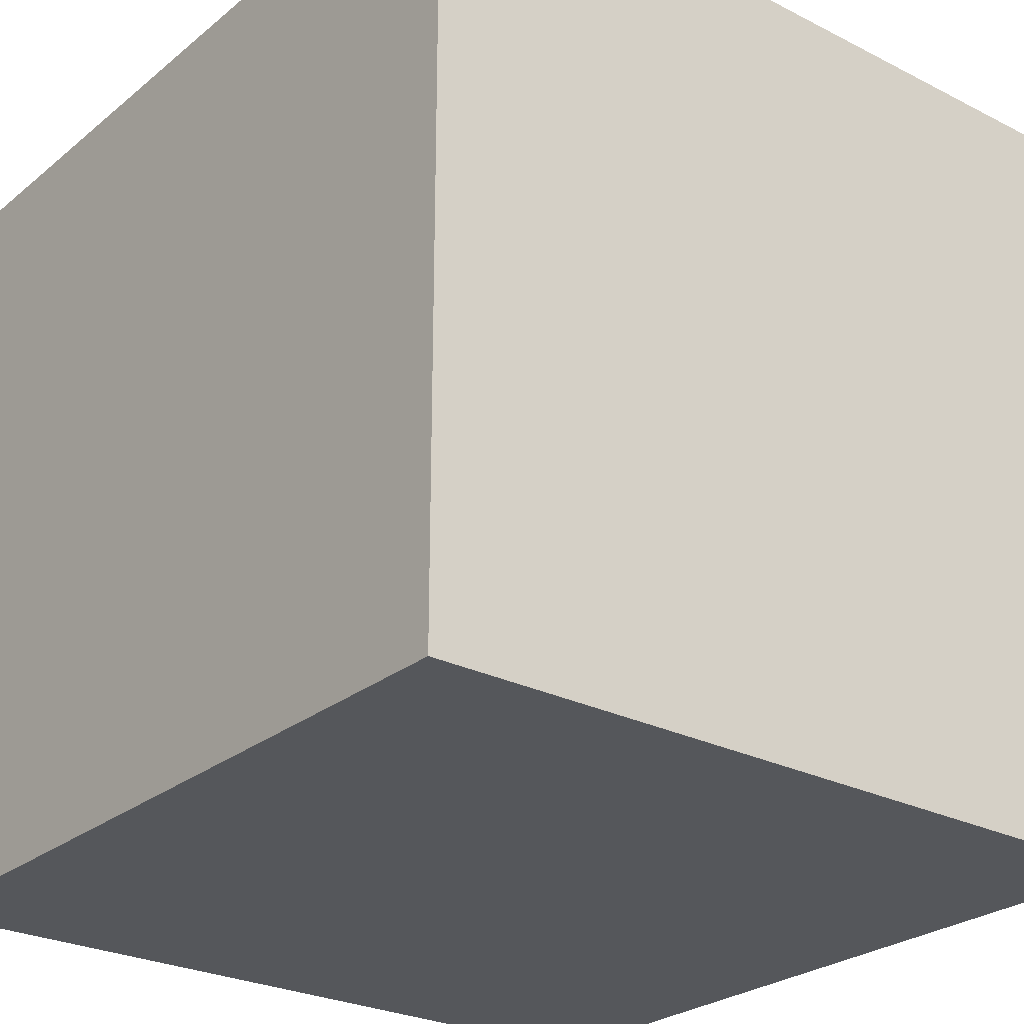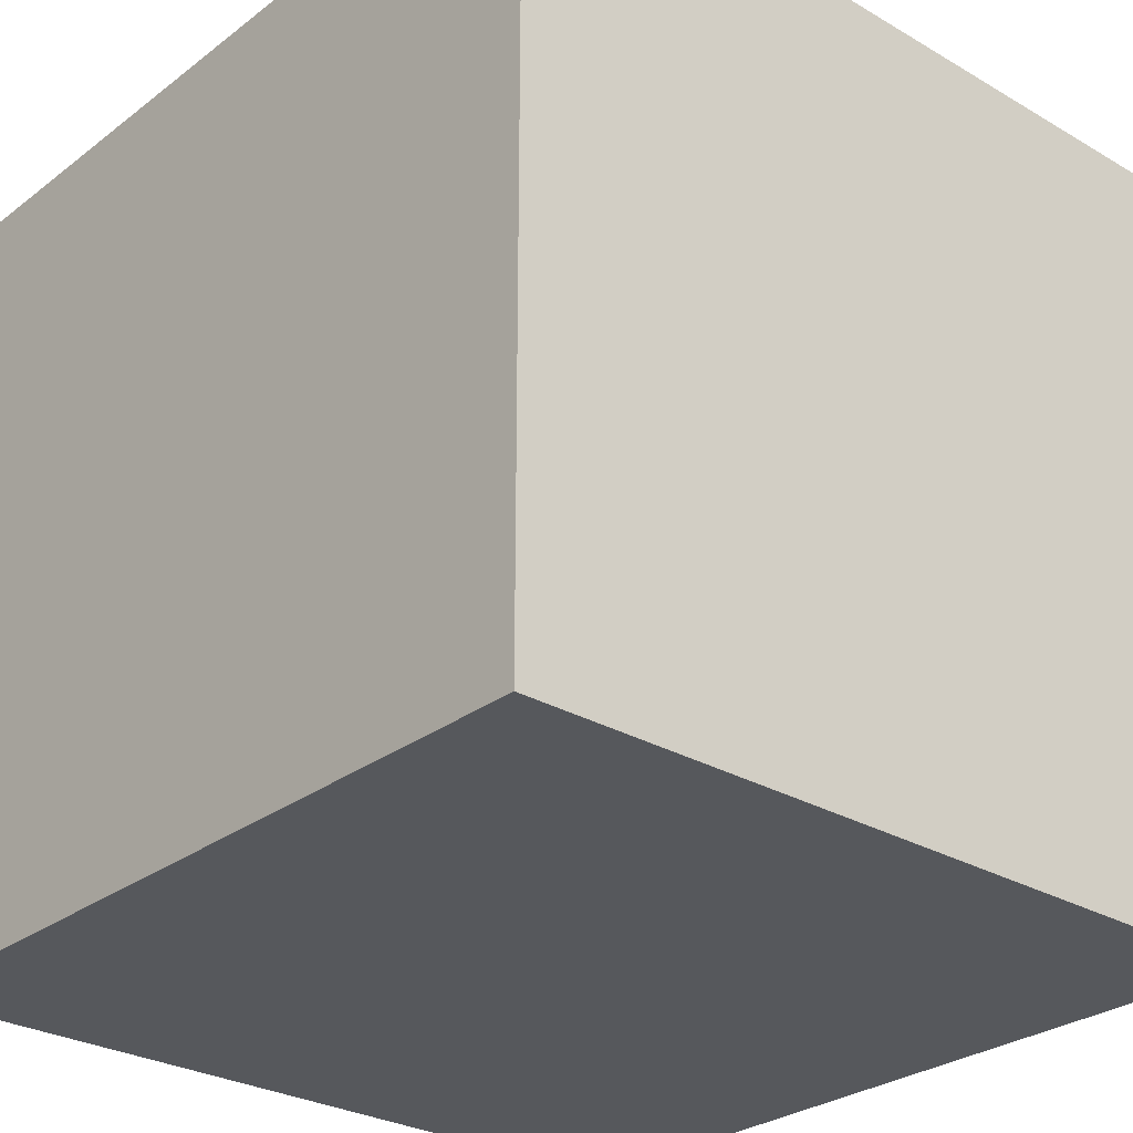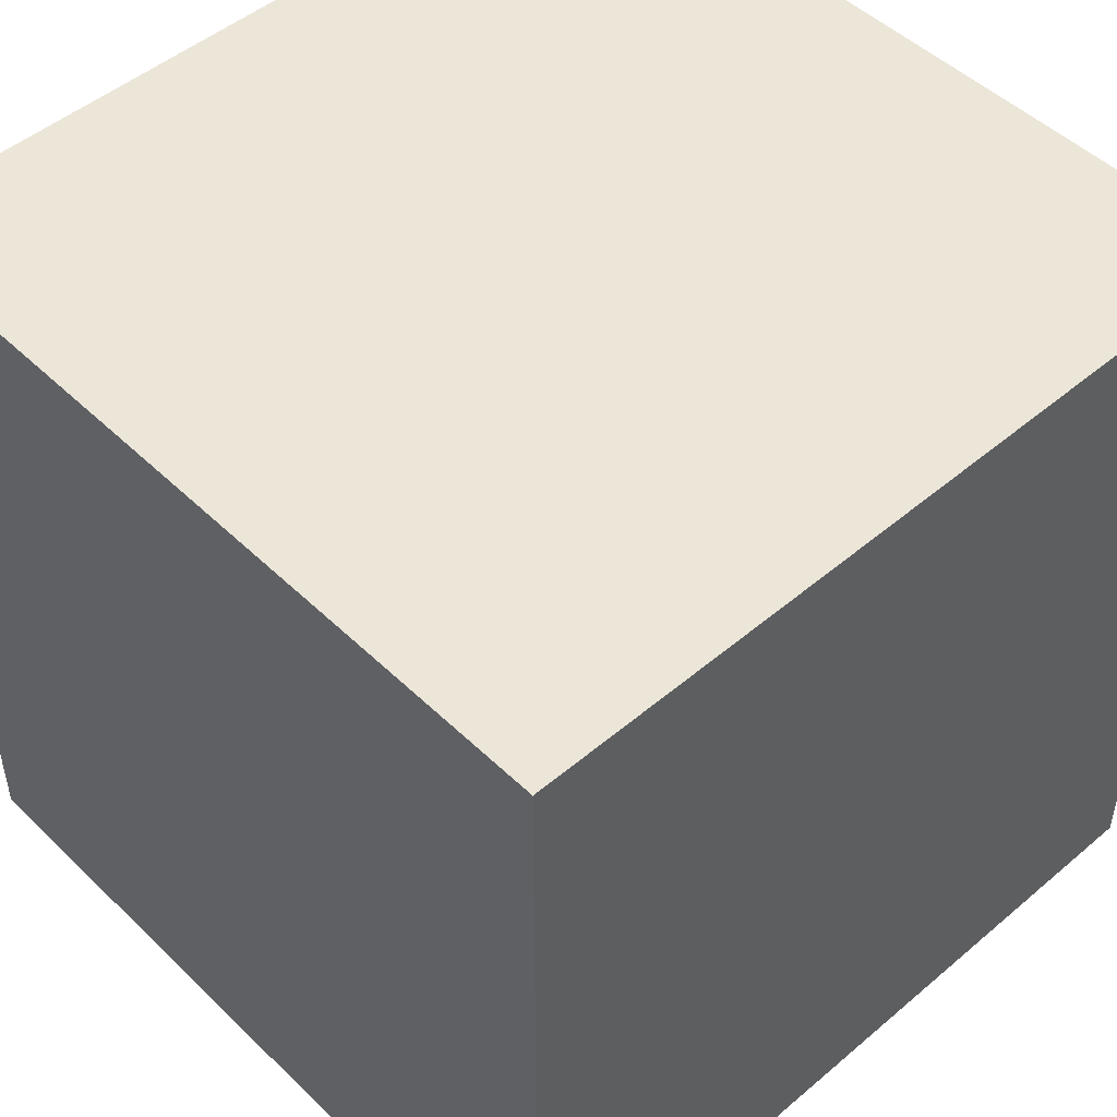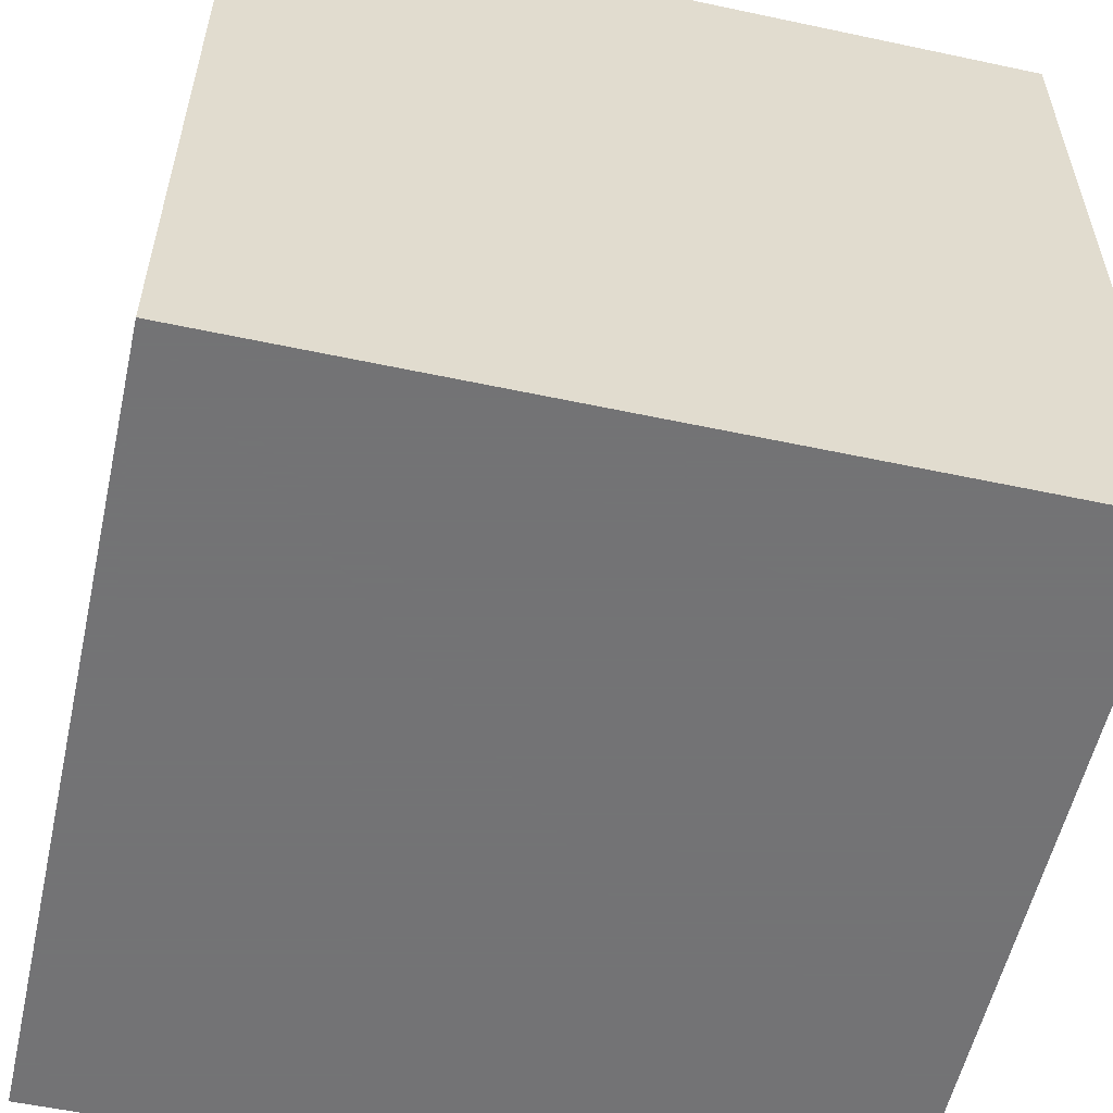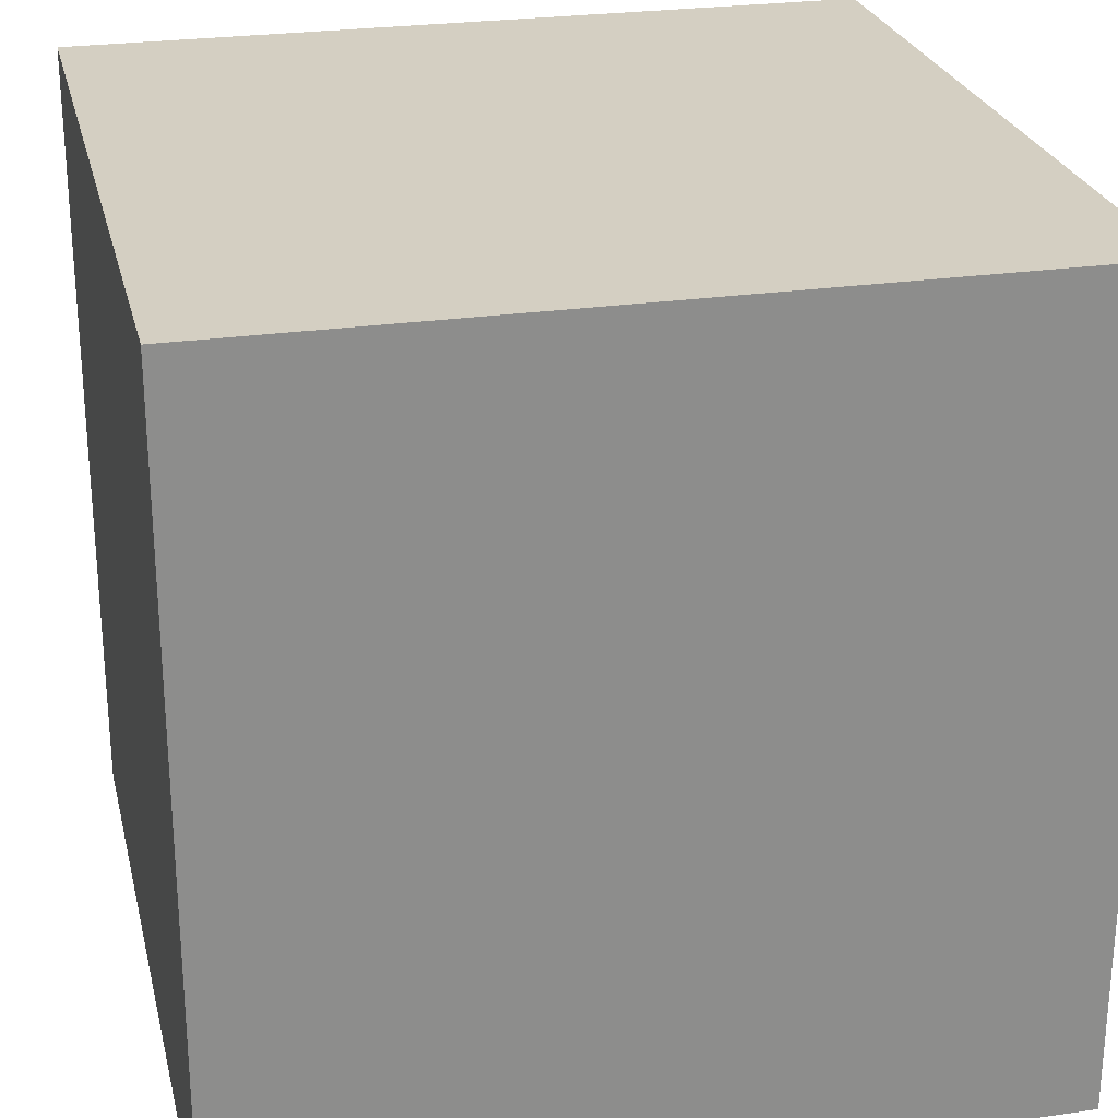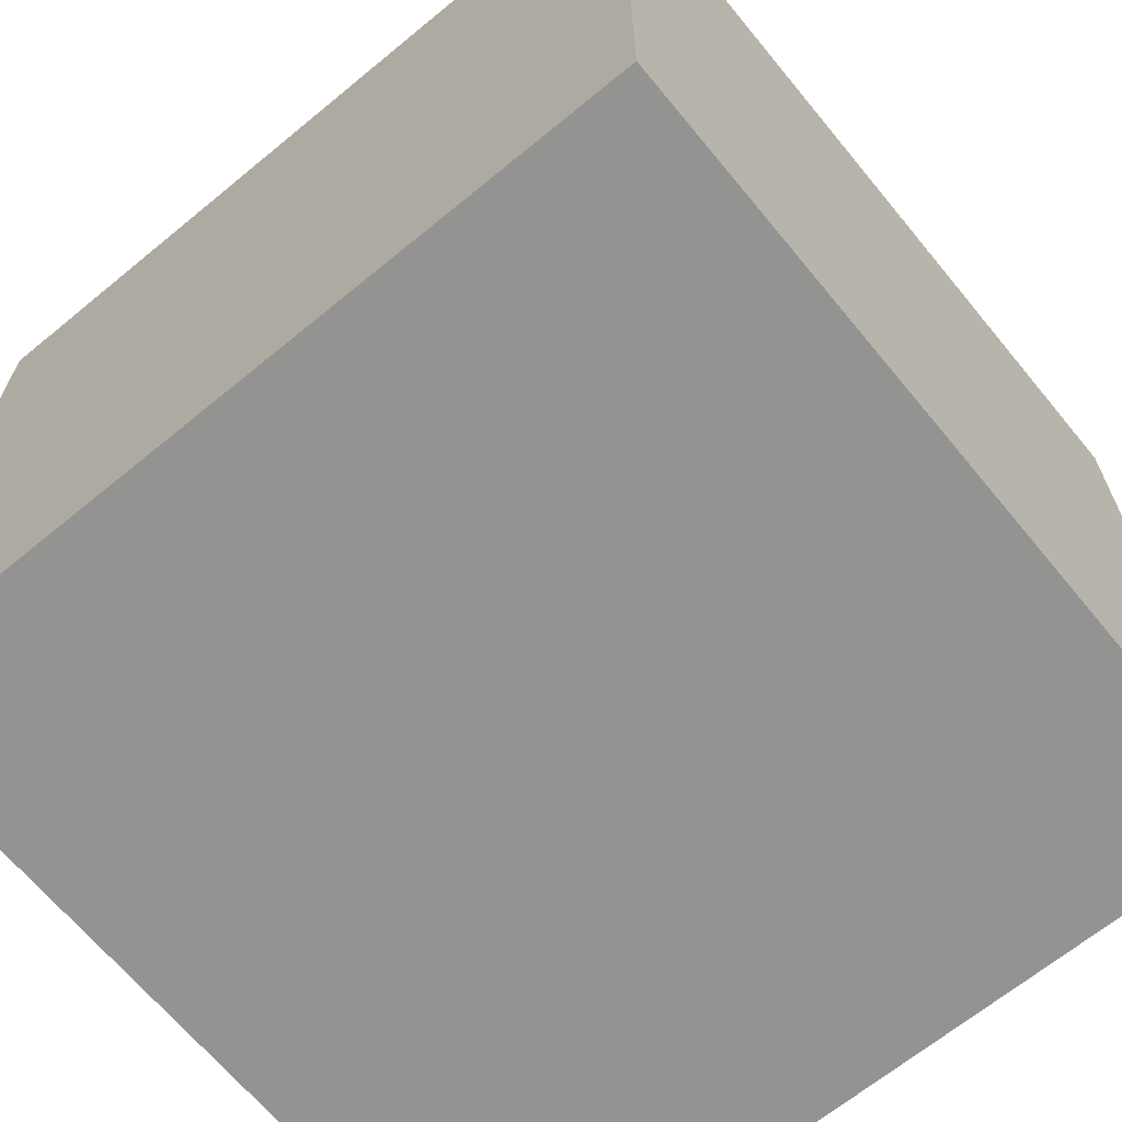
<metadata>
{"format":"obj","ext":"obj","renderer":"f3d","projection":"perspective","resolution":1024,"background":"white","views":[{"elev":-26.4,"azim":-128.6,"up":"+Z"},{"elev":-28.3,"azim":-41.4,"up":"+Z"},{"elev":49.0,"azim":-133.2,"up":"+Z"},{"elev":-56.0,"azim":-12.6,"up":"+Y"},{"elev":25.6,"azim":76.9,"up":"+Y"},{"elev":-66.7,"azim":-50.5,"up":"+Y"}]}
</metadata>
<code>
v -1 1 1
v 1 1 1
v 1 -1 1
v -1 -1 1
v -1 1 -1
v 1 1 -1
v 1 -1 -1
v -1 -1 -1
f 1 3 2
f 1 4 3
f 5 6 7
f 5 7 8
f 1 2 6
f 1 6 5
f 4 7 3
f 4 8 7
f 2 3 7
f 2 7 6
f 1 8 4
f 1 5 8

</code>
